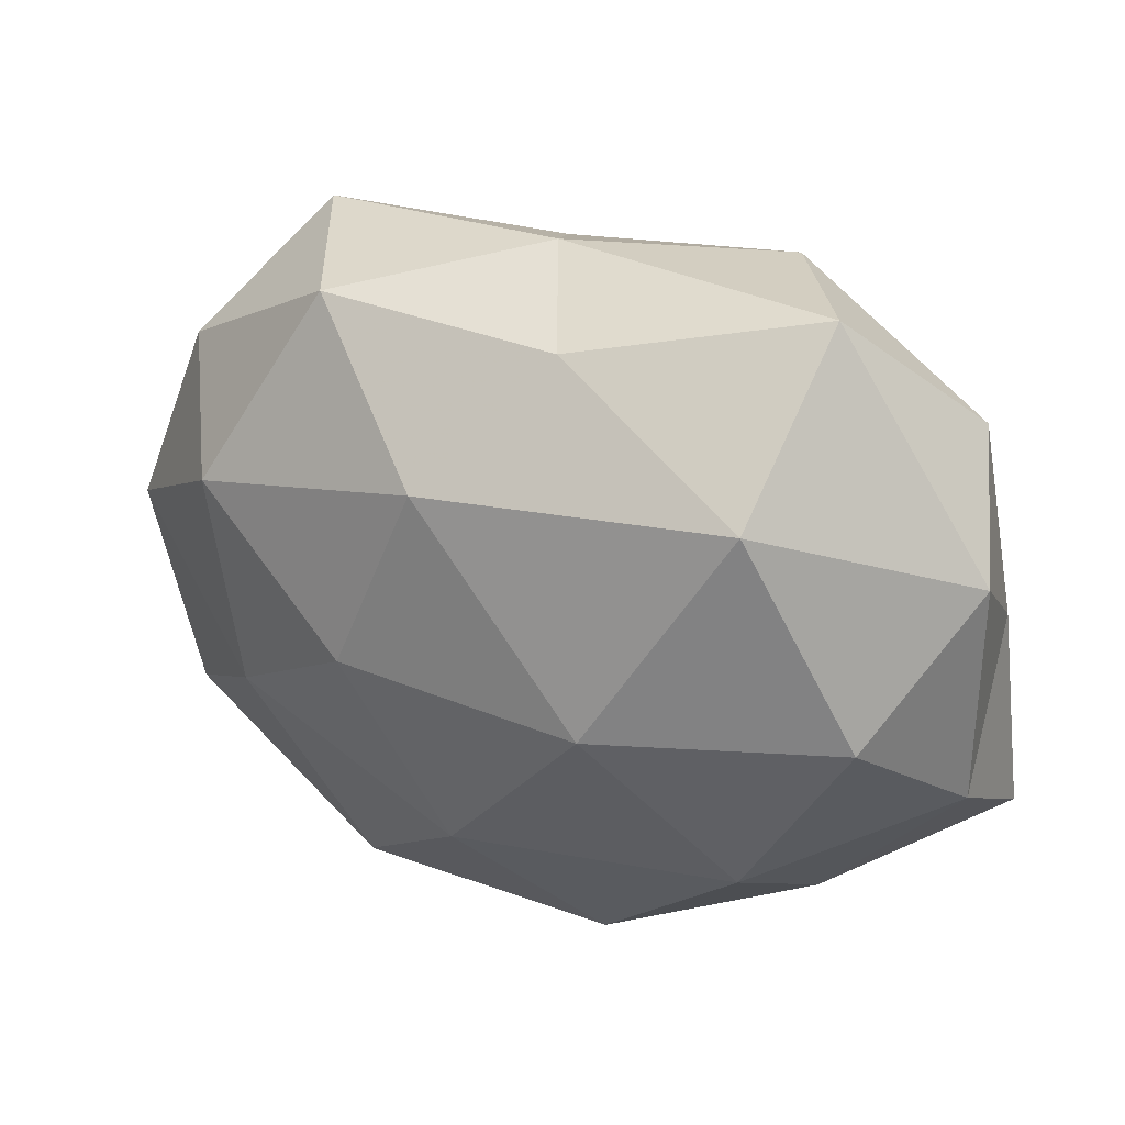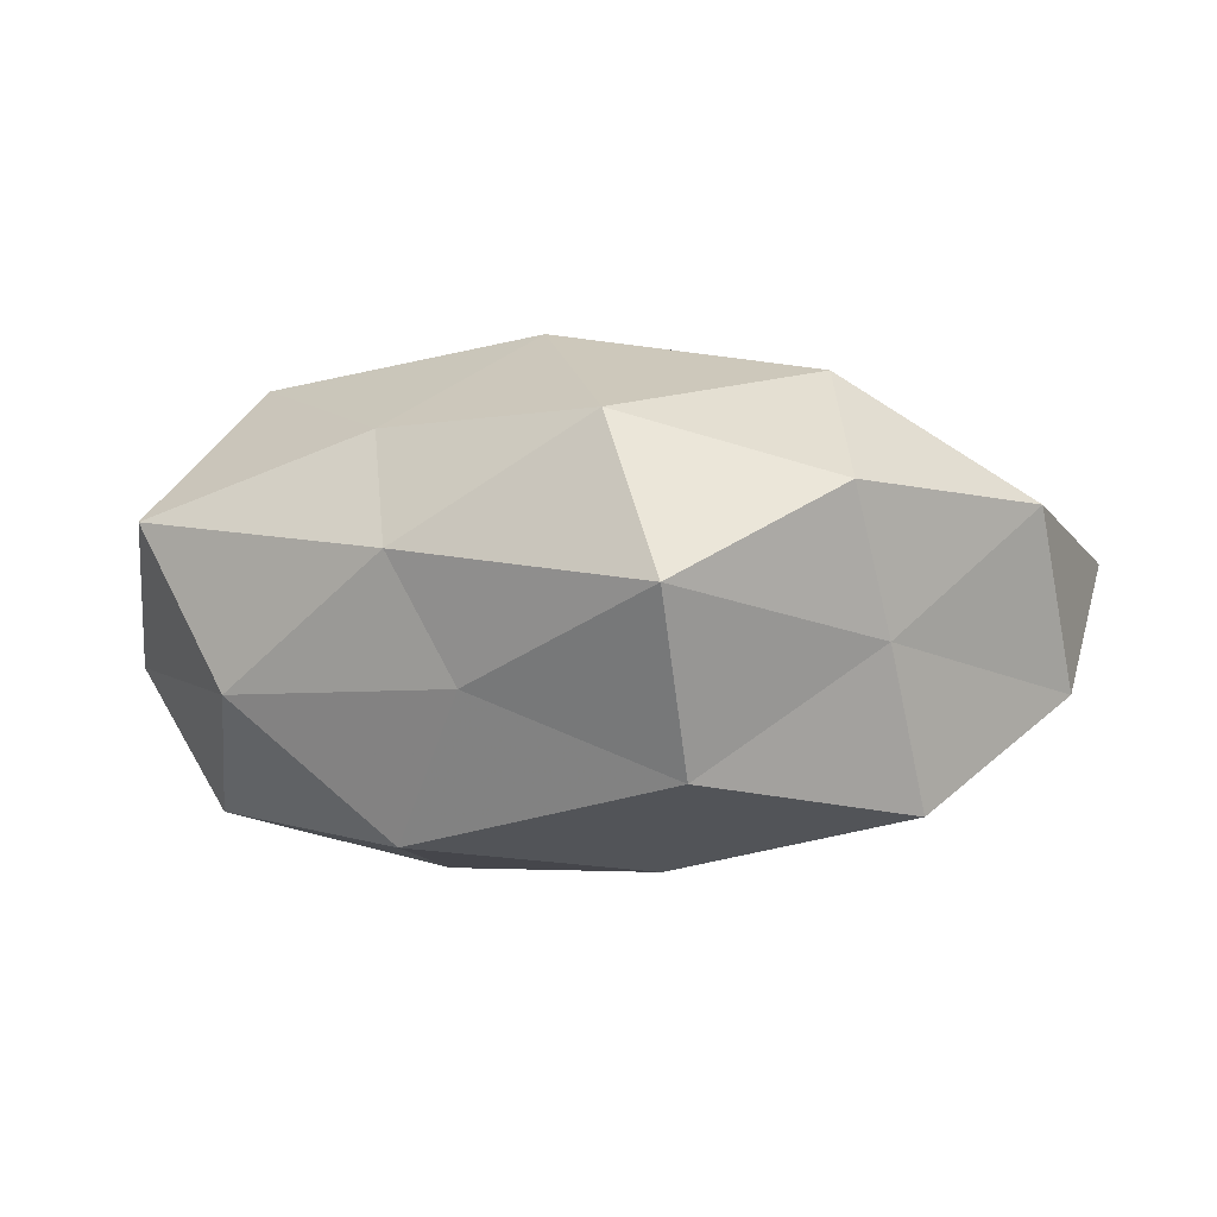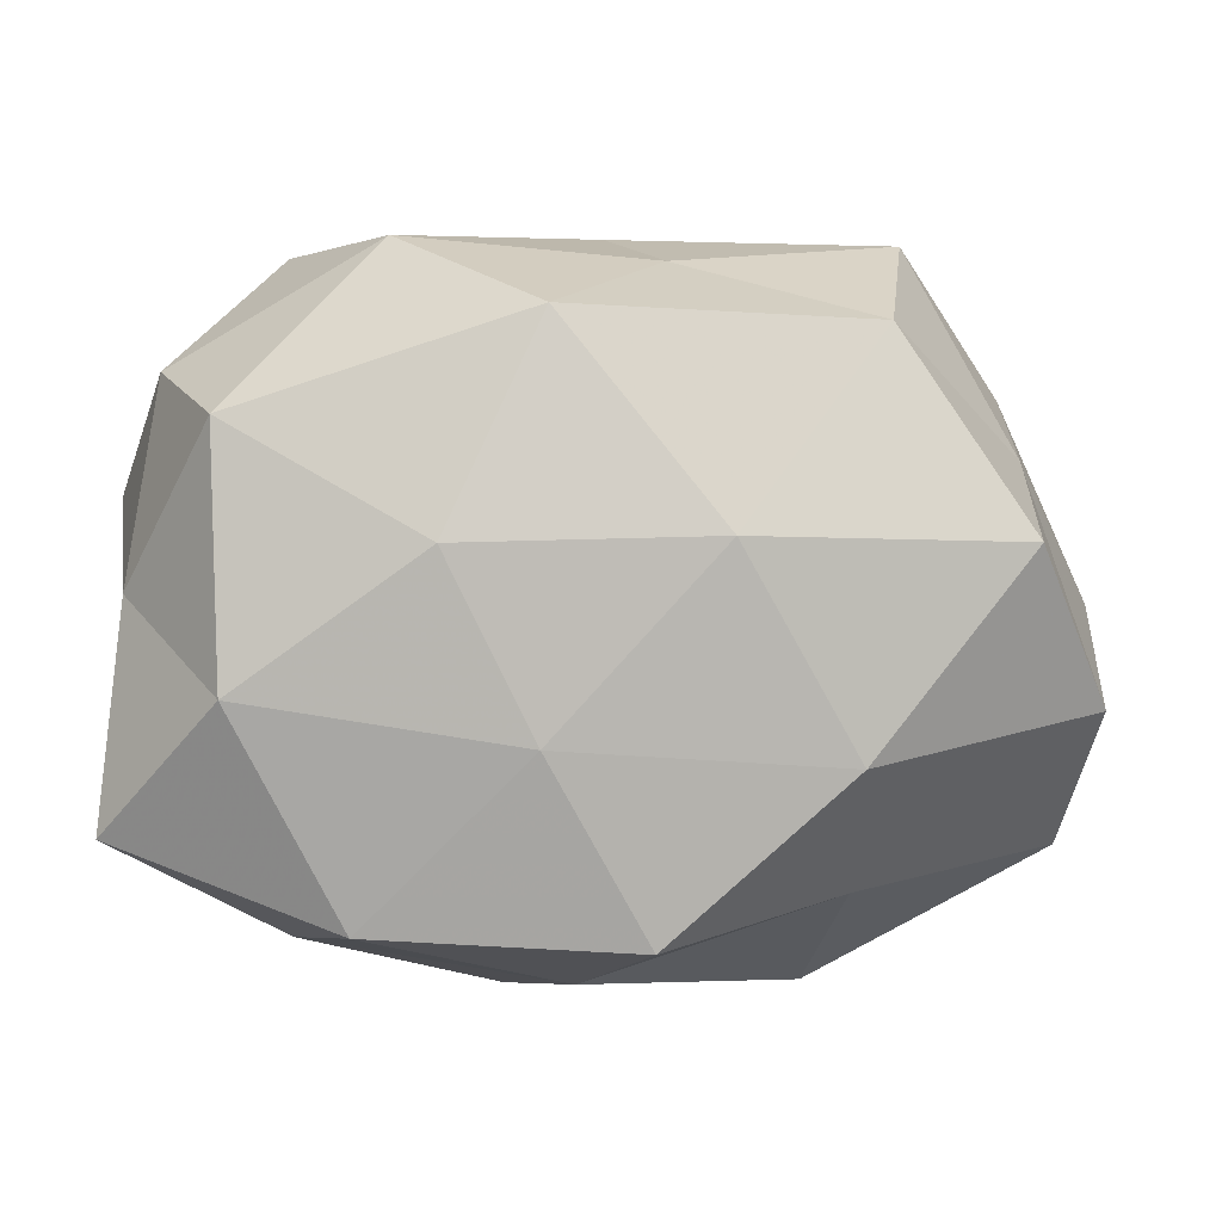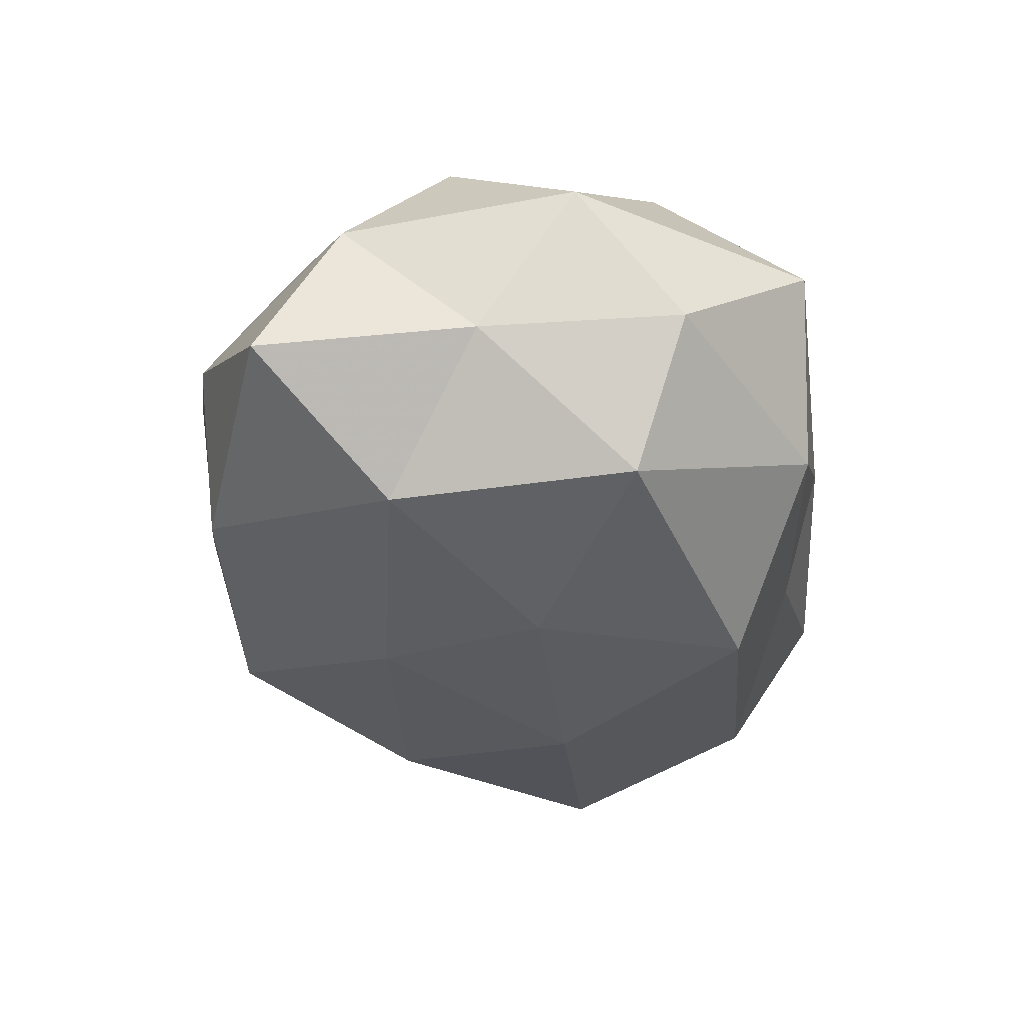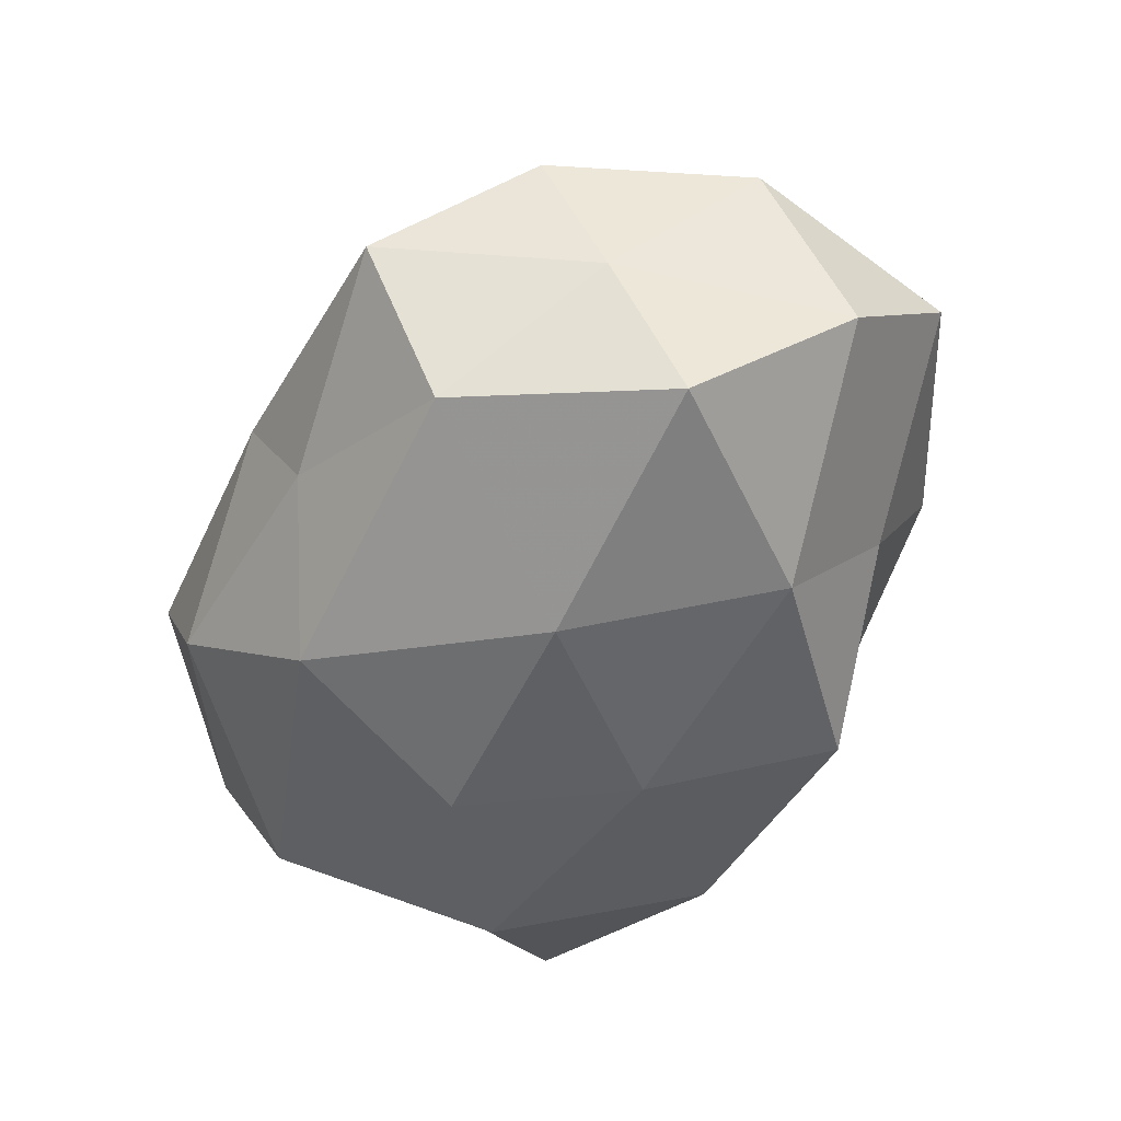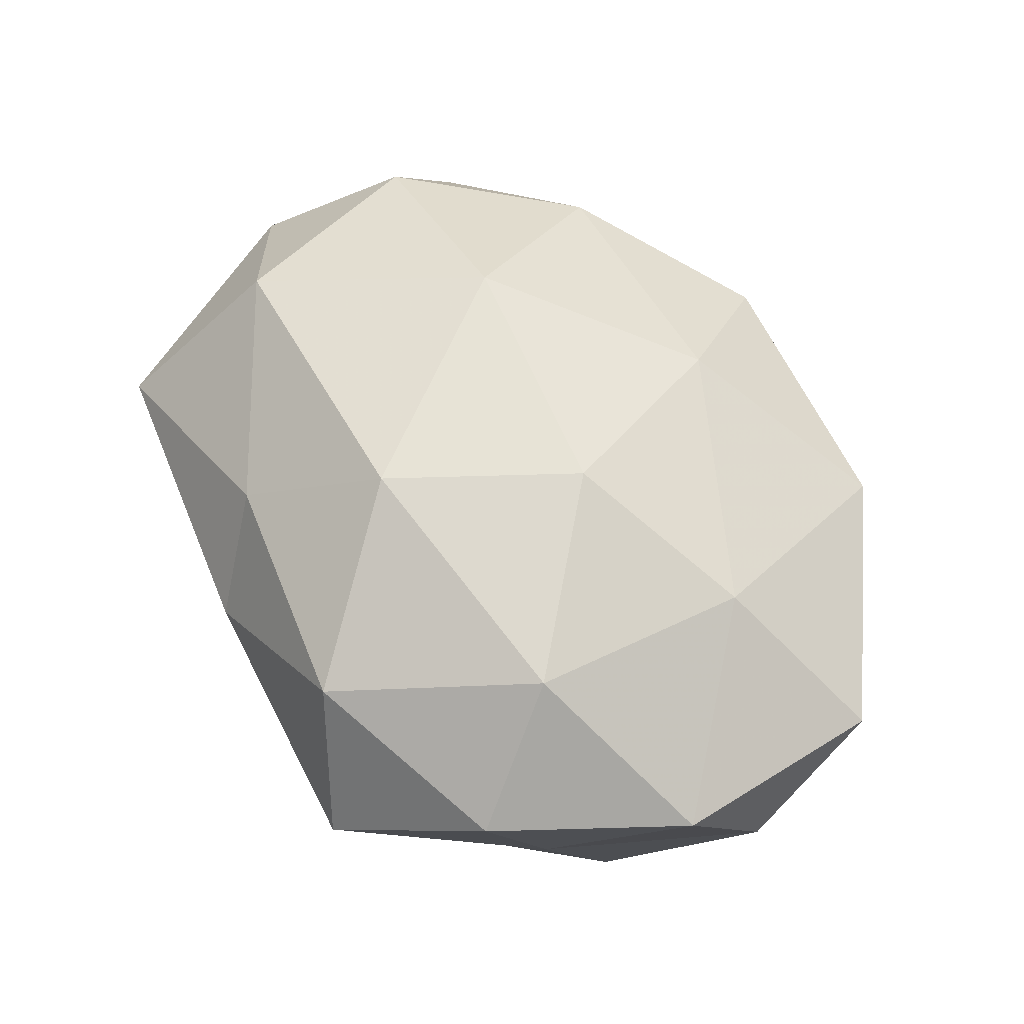
<metadata>
{"format":"obj","ext":"obj","renderer":"f3d","projection":"perspective","resolution":1024,"background":"white","views":[{"elev":27.3,"azim":26.4,"up":"+Y"},{"elev":-6.3,"azim":-147.3,"up":"+Z"},{"elev":-2.8,"azim":177.0,"up":"+Y"},{"elev":-33.7,"azim":95.8,"up":"+Z"},{"elev":-53.8,"azim":-116.3,"up":"+Z"},{"elev":58.1,"azim":-115.2,"up":"+Z"}]}
</metadata>
<code>
v 0.003512 0.01922 -0.01831
v 0.02161 -0.02461 0.0007262
v -0.03131 0.01003 -0.004552
v 0.03492 -0.01718 -0.007293
v -0.003445 -0.01789 0.01658
v 0.03424 -0.01066 0.004165
v -0.01643 -0.02845 0.007317
v 0.01459 0.02579 -0.007301
v 0.00403 -0.01089 -0.01775
v 0.01695 -0.02382 -0.012
v 0.009654 -0.003342 0.021
v 0.01936 -0.0176 0.01279
v -0.02299 0.02638 -0.001583
v 0.003431 0.02246 0.01167
v 0.001107 -0.02784 -0.002955
v -0.008972 0.003387 -0.02002
v -0.02048 0.01885 -0.01426
v 0.01095 0.002857 -0.01961
v -0.01144 -0.002611 0.01946
v -0.03524 -0.01806 0.003512
v 0.03506 0.008109 0.006143
v -0.03168 0.01585 0.005839
v -0.01816 -0.01221 -0.01628
v 0.02042 0.01417 0.01758
v 0.03109 0.01631 -0.003857
v -0.03043 0.003311 -0.01625
v -0.0185 -0.02118 -0.005516
v -0.01672 0.02366 0.01098
v 0.02258 0.02638 0.005891
v -0.02432 -0.01058 0.01315
v 0.02872 -0.002811 0.01462
v -0.02572 0.007852 0.01521
v -0.0368 -0.00814 -0.007237
v 0.02643 0.01191 -0.01519
v 0.006133 -0.02867 0.008299
v -0.005185 0.02403 -0.007591
v -0.03836 0.0001545 0.005542
v 0.03343 0.0001792 -0.005588
v -0.004729 0.01279 0.01941
v 0.02565 -0.007533 -0.01603
v -0.003978 -0.02486 -0.01394
v -0.001193 0.02737 0.00209
f 4 6 2
f 4 2 10
f 6 12 2
f 12 11 5
f 2 15 10
f 13 17 3
f 17 1 16
f 16 1 18
f 18 9 16
f 5 11 19
f 22 13 3
f 9 23 16
f 3 17 26
f 26 17 16
f 16 23 26
f 15 7 27
f 27 7 20
f 22 28 13
f 24 29 14
f 21 29 24
f 8 29 25
f 21 25 29
f 30 7 5
f 19 30 5
f 30 20 7
f 6 31 12
f 12 31 11
f 6 21 31
f 24 11 31
f 31 21 24
f 22 32 28
f 32 30 19
f 3 26 33
f 33 26 23
f 20 33 27
f 33 23 27
f 34 1 8
f 34 18 1
f 25 34 8
f 5 7 35
f 2 12 35
f 35 12 5
f 2 35 15
f 15 35 7
f 8 1 36
f 17 36 1
f 13 36 17
f 22 3 37
f 37 20 30
f 22 37 32
f 37 30 32
f 3 33 37
f 37 33 20
f 4 38 6
f 38 21 6
f 38 25 21
f 38 34 25
f 39 19 11
f 39 11 24
f 14 39 24
f 28 39 14
f 32 19 39
f 32 39 28
f 4 10 40
f 10 9 40
f 40 9 18
f 40 18 34
f 4 40 38
f 40 34 38
f 10 41 9
f 10 15 41
f 9 41 23
f 41 15 27
f 27 23 41
f 28 42 13
f 28 14 42
f 42 29 8
f 42 14 29
f 36 42 8
f 13 42 36

</code>
